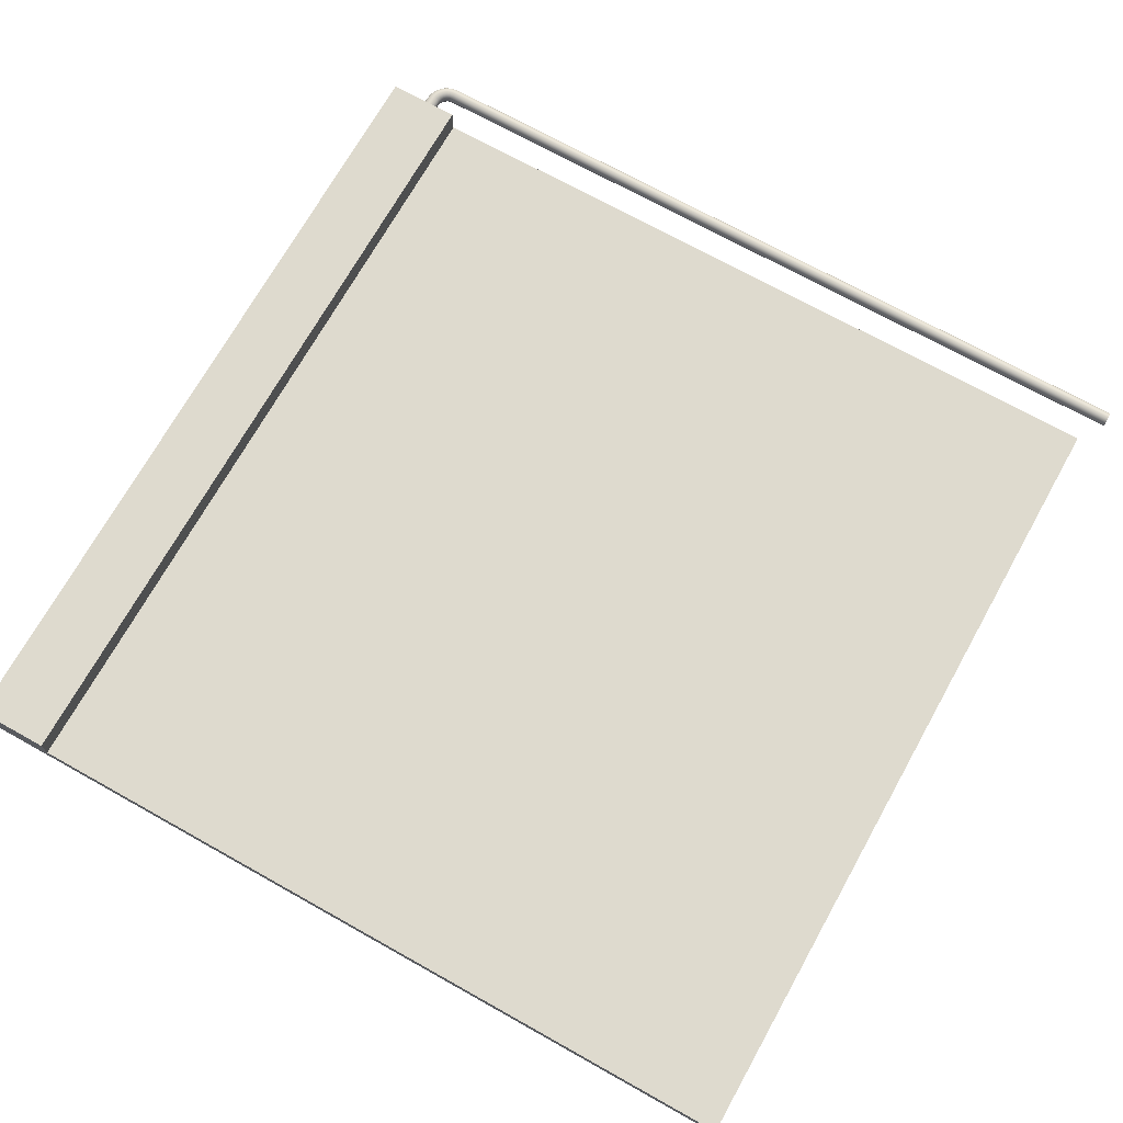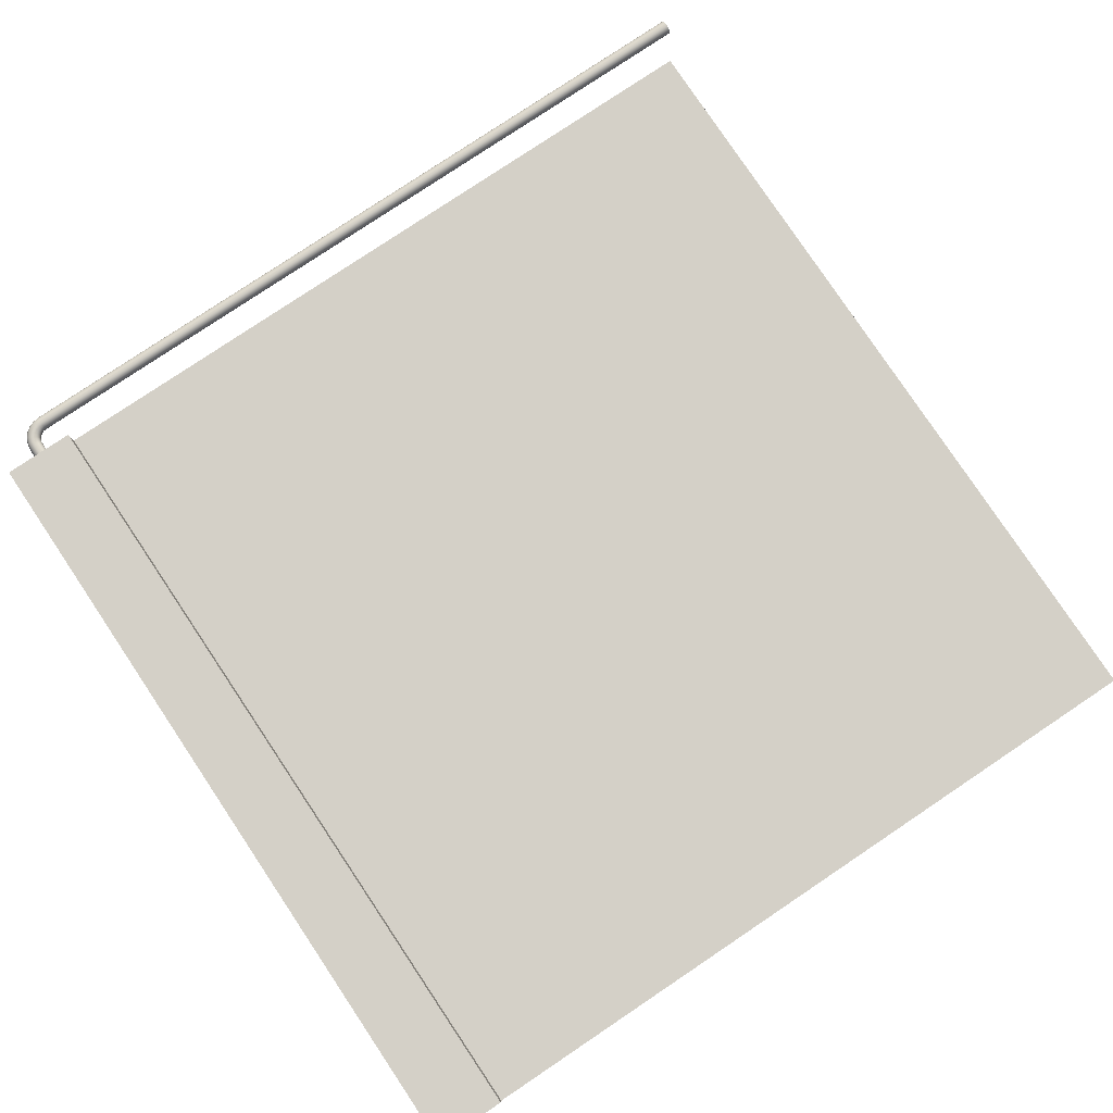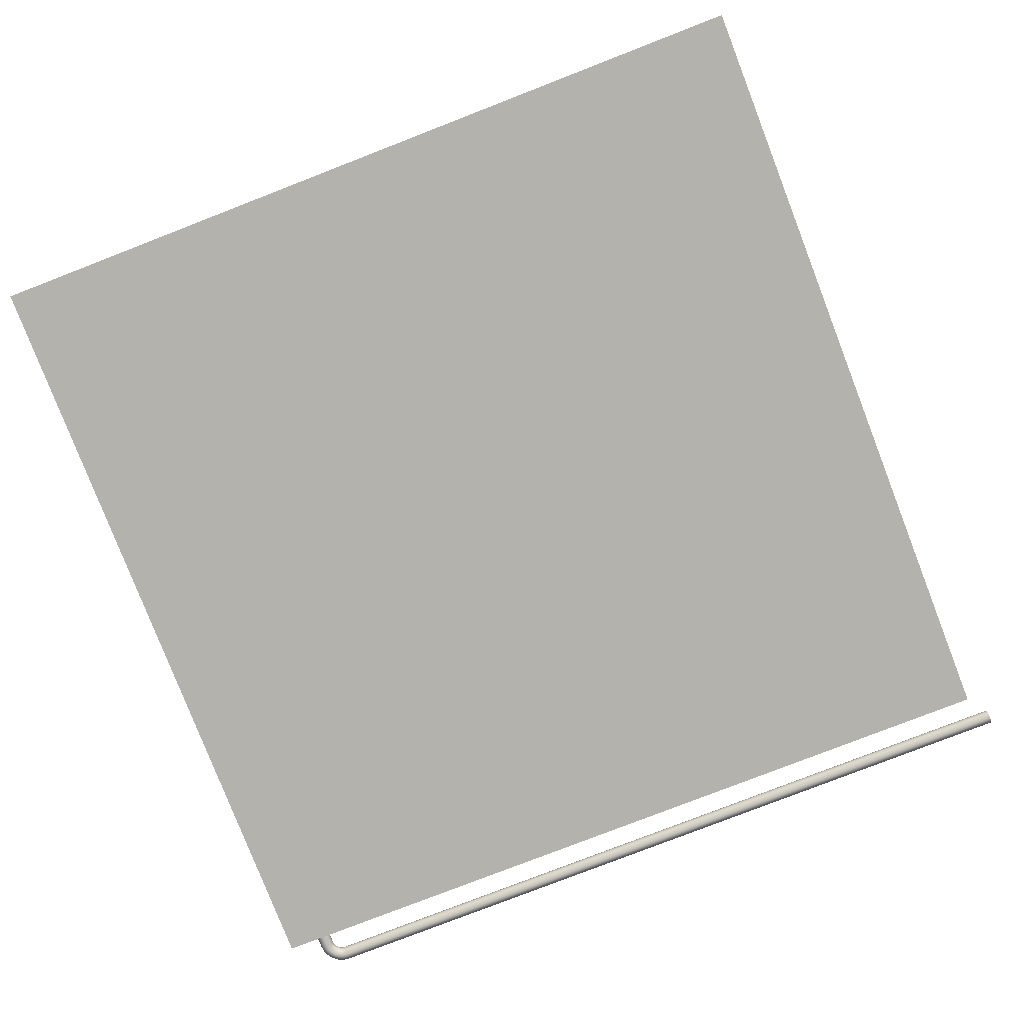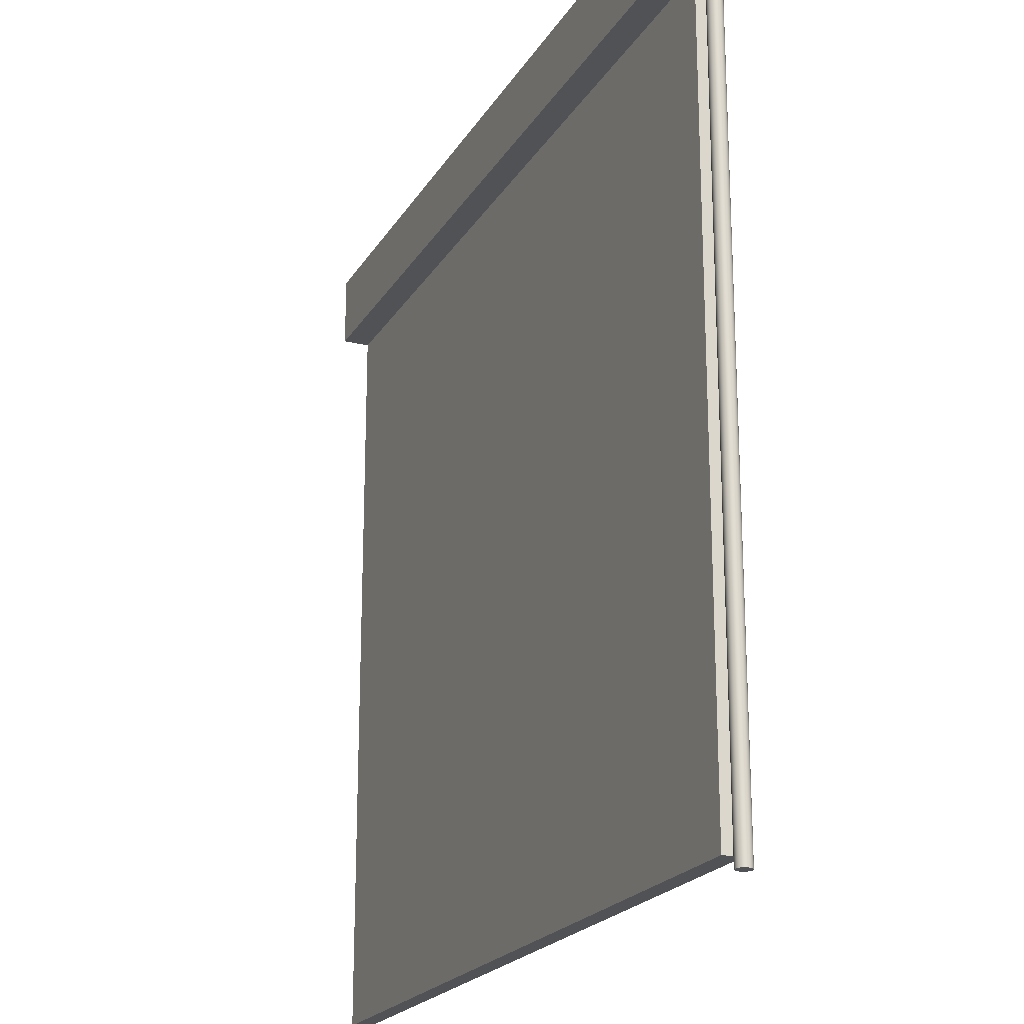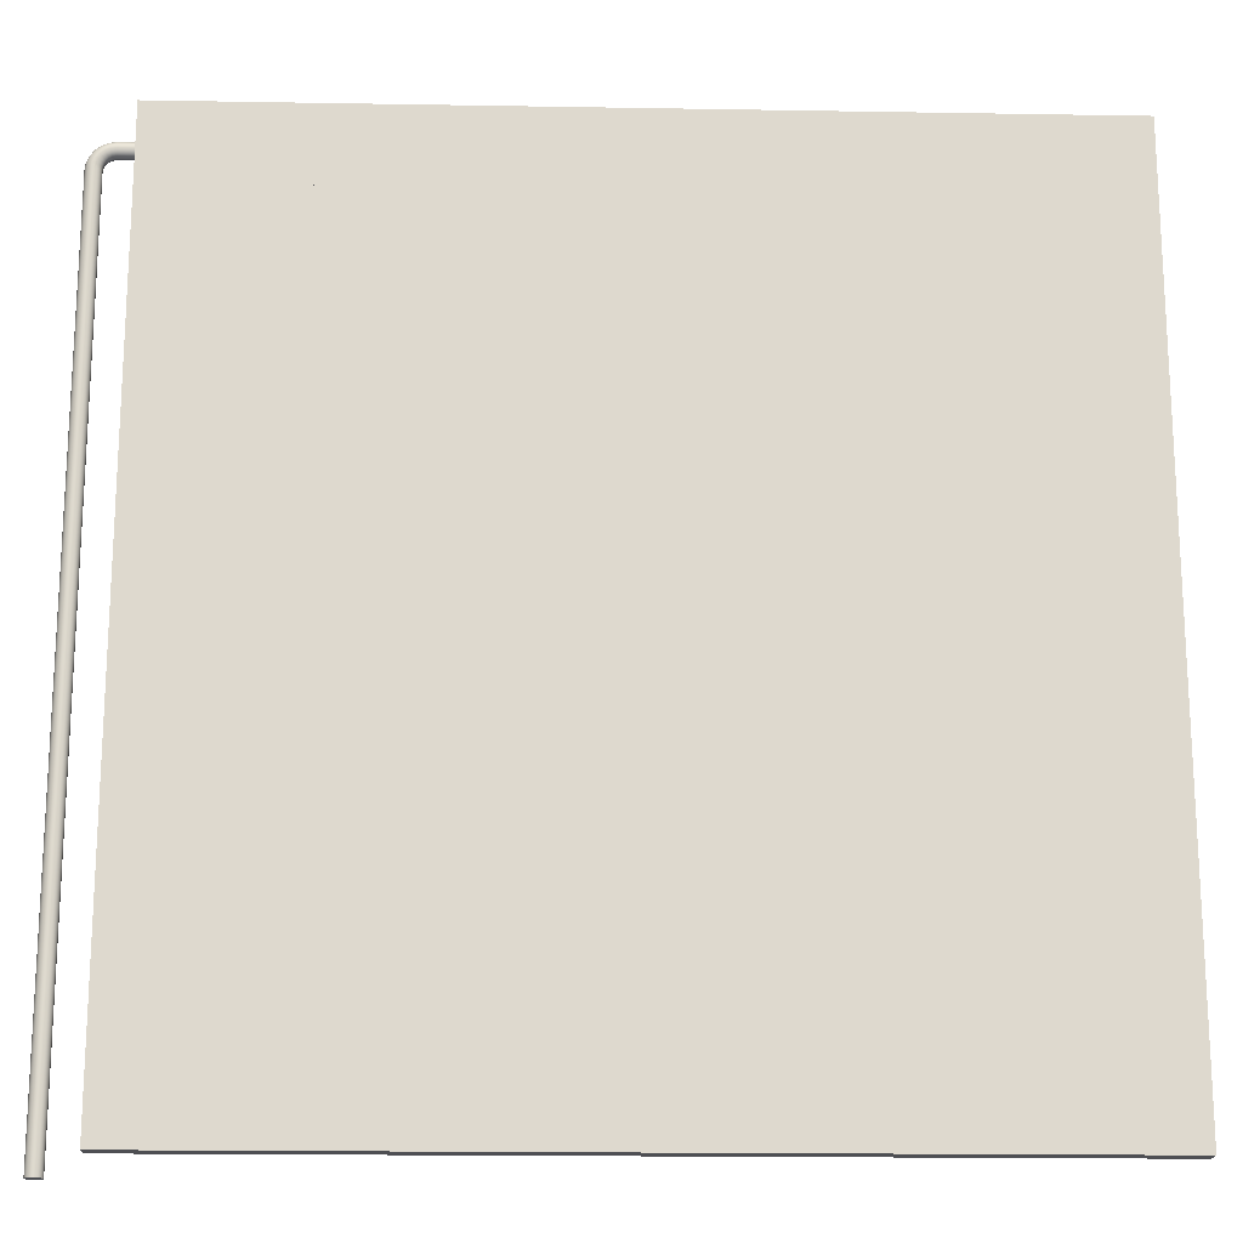
<metadata>
{"format":"obj","ext":"obj","renderer":"f3d","projection":"perspective","resolution":1024,"background":"white","views":[{"elev":71.1,"azim":-60.8,"up":"+Z"},{"elev":79.9,"azim":-123.8,"up":"+Z"},{"elev":-79.4,"azim":-68.8,"up":"+Z"},{"elev":-21.0,"azim":67.1,"up":"+Y"},{"elev":-18.1,"azim":178.1,"up":"+Y"}]}
</metadata>
<code>
g Body3
v -22.5 -21 0
v 22.5 -21 0
v 22.5 21 0
v -22.5 21 0
v 22.5 -21 -1
v -22.5 -21 -1
v -22.5 21 -1
v 22.5 21 -1
f 2 3 1
f 1 3 4
f 6 7 5
f 5 7 8
f 4 7 1
f 1 7 6
f 3 8 4
f 4 8 7
f 2 5 3
f 3 5 8
f 1 6 2
f 2 6 5
g Body4
v 22.5 23 0.4
v 22.5 23.1 0.3864
v 22.5 23.2 0.3464
v 22.5 23.28 0.2828
v 22.5 23.35 0.2
v 22.5 23.39 0.1035
v 22.5 23.4 -0
v 22.5 23.39 -0.1035
v 22.5 23.35 -0.2
v 22.5 23.28 -0.2828
v 22.5 23.2 -0.3464
v 22.5 23.1 -0.3864
v 22.5 23 -0.4
v 22.5 22.9 -0.3864
v 22.5 22.8 -0.3464
v 22.5 22.72 -0.2828
v 22.5 22.65 -0.2
v 22.5 22.61 -0.1035
v 22.5 22.6 0
v 22.5 22.61 0.1035
v 22.5 22.65 0.2
v 22.5 22.72 0.2828
v 22.5 22.8 0.3464
v 22.5 22.9 0.3864
v 24 -22 -0
v 24.01 -22 0.1035
v 24.05 -22 0.2
v 24.12 -22 0.2828
v 24.2 -22 0.3464
v 24.3 -22 0.3864
v 24.4 -22 0.4
v 24.5 -22 0.3864
v 24.6 -22 0.3464
v 24.68 -22 0.2828
v 24.75 -22 0.2
v 24.79 -22 0.1035
v 24.8 -22 0
v 24.79 -22 -0.1035
v 24.75 -22 -0.2
v 24.68 -22 -0.2828
v 24.6 -22 -0.3464
v 24.5 -22 -0.3864
v 24.4 -22 -0.4
v 24.3 -22 -0.3864
v 24.2 -22 -0.3464
v 24.12 -22 -0.2828
v 24.05 -22 -0.2
v 24.01 -22 -0.1035
v 24 22 -0
v 24.01 22 -0.1035
v 24.05 22 -0.2
v 24.12 22 -0.2828
v 24.2 22 -0.3464
v 24.3 22 -0.3864
v 24.4 22 -0.4
v 24.5 22 -0.3864
v 24.6 22 -0.3464
v 24.68 22 -0.2828
v 24.75 22 -0.2
v 24.79 22 -0.1035
v 24.8 22 0
v 24.79 22 0.1035
v 24.75 22 0.2
v 24.68 22 0.2828
v 24.6 22 0.3464
v 24.5 22 0.3864
v 24.4 22 0.4
v 24.3 22 0.3864
v 24.2 22 0.3464
v 24.12 22 0.2828
v 24.05 22 0.2
v 24.01 22 0.1035
v 23.4 22.6 -0
v 23.4 22.61 -0.1035
v 23.4 22.65 -0.2
v 23.4 22.72 -0.2828
v 23.4 22.8 -0.3464
v 23.4 22.9 -0.3864
v 23.4 23 -0.4
v 23.4 23.1 -0.3864
v 23.4 23.2 -0.3464
v 23.4 23.28 -0.2828
v 23.4 23.35 -0.2
v 23.4 23.39 -0.1035
v 23.4 23.4 0
v 23.4 23.39 0.1035
v 23.4 23.35 0.2
v 23.4 23.28 0.2828
v 23.4 23.2 0.3464
v 23.4 23.1 0.3864
v 23.4 23 0.4
v 23.4 22.9 0.3864
v 23.4 22.8 0.3464
v 23.4 22.72 0.2828
v 23.4 22.65 0.2
v 23.4 22.61 0.1035
v 23.98 22.16 -0
v 23.92 22.3 -0
v 23.82 22.42 -0
v 23.7 22.52 -0
v 23.56 22.58 -0
v 23.99 22.16 -0.1035
v 24.03 22.17 -0.2
v 24.09 22.19 -0.2828
v 24.17 22.21 -0.3464
v 24.27 22.23 -0.3864
v 24.37 22.26 -0.4
v 24.47 22.29 -0.3864
v 24.56 22.31 -0.3464
v 24.64 22.33 -0.2828
v 24.7 22.35 -0.2
v 24.74 22.36 -0.1035
v 24.75 22.36 0
v 24.74 22.36 0.1035
v 24.7 22.35 0.2
v 24.64 22.33 0.2828
v 24.56 22.31 0.3464
v 24.47 22.29 0.3864
v 24.37 22.26 0.4
v 24.27 22.23 0.3864
v 24.17 22.21 0.3464
v 24.09 22.19 0.2828
v 24.03 22.17 0.2
v 23.99 22.16 0.1035
v 23.56 22.59 0.1035
v 23.57 22.63 0.2
v 23.59 22.69 0.2828
v 23.61 22.77 0.3464
v 23.63 22.87 0.3864
v 23.66 22.97 0.4
v 23.69 23.07 0.3864
v 23.71 23.16 0.3464
v 23.73 23.24 0.2828
v 23.75 23.3 0.2
v 23.76 23.34 0.1035
v 23.76 23.35 0
v 23.76 23.34 -0.1035
v 23.75 23.3 -0.2
v 23.73 23.24 -0.2828
v 23.71 23.16 -0.3464
v 23.69 23.07 -0.3864
v 23.66 22.97 -0.4
v 23.63 22.87 -0.3864
v 23.61 22.77 -0.3464
v 23.59 22.69 -0.2828
v 23.57 22.63 -0.2
v 23.56 22.59 -0.1035
v 23.93 22.31 -0.1035
v 23.97 22.33 -0.2
v 24.02 22.36 -0.2828
v 24.09 22.4 -0.3464
v 24.18 22.45 -0.3864
v 24.27 22.5 -0.4
v 24.36 22.55 -0.3864
v 24.44 22.6 -0.3464
v 24.51 22.64 -0.2828
v 24.57 22.67 -0.2
v 24.6 22.69 -0.1035
v 24.61 22.7 0
v 24.6 22.69 0.1035
v 24.57 22.67 0.2
v 24.51 22.64 0.2828
v 24.44 22.6 0.3464
v 24.36 22.55 0.3864
v 24.27 22.5 0.4
v 24.18 22.45 0.3864
v 24.09 22.4 0.3464
v 24.02 22.36 0.2828
v 23.97 22.33 0.2
v 23.93 22.31 0.1035
v 23.83 22.43 -0.1035
v 23.86 22.46 -0.2
v 23.91 22.51 -0.2828
v 23.97 22.57 -0.3464
v 24.03 22.63 -0.3864
v 24.11 22.71 -0.4
v 24.18 22.78 -0.3864
v 24.25 22.85 -0.3464
v 24.31 22.91 -0.2828
v 24.35 22.95 -0.2
v 24.38 22.98 -0.1035
v 24.39 22.99 0
v 24.38 22.98 0.1035
v 24.35 22.95 0.2
v 24.31 22.91 0.2828
v 24.25 22.85 0.3464
v 24.18 22.78 0.3864
v 24.11 22.71 0.4
v 24.03 22.63 0.3864
v 23.97 22.57 0.3464
v 23.91 22.51 0.2828
v 23.86 22.46 0.2
v 23.83 22.43 0.1035
v 23.71 22.53 -0.1035
v 23.73 22.57 -0.2
v 23.76 22.62 -0.2828
v 23.8 22.69 -0.3464
v 23.85 22.78 -0.3864
v 23.9 22.87 -0.4
v 23.95 22.96 -0.3864
v 24 23.04 -0.3464
v 24.04 23.11 -0.2828
v 24.07 23.17 -0.2
v 24.09 23.2 -0.1035
v 24.1 23.21 0
v 24.09 23.2 0.1035
v 24.07 23.17 0.2
v 24.04 23.11 0.2828
v 24 23.04 0.3464
v 23.95 22.96 0.3864
v 23.9 22.87 0.4
v 23.85 22.78 0.3864
v 23.8 22.69 0.3464
v 23.76 22.62 0.2828
v 23.73 22.57 0.2
v 23.71 22.53 0.1035
f 10 20 9
f 9 20 21
f 9 21 22
f 20 10 19
f 19 10 11
f 19 11 18
f 18 11 12
f 18 12 17
f 17 12 13
f 17 13 16
f 16 13 14
f 16 14 15
f 23 31 22
f 22 31 32
f 22 32 9
f 31 23 30
f 30 23 24
f 30 24 29
f 29 24 25
f 29 25 28
f 28 25 26
f 28 26 27
f 34 80 33
f 33 80 57
f 33 57 56
f 56 57 58
f 56 58 55
f 55 58 59
f 55 59 54
f 54 59 60
f 54 60 53
f 53 60 61
f 53 61 52
f 52 61 62
f 52 62 51
f 51 62 63
f 51 63 50
f 50 63 64
f 50 64 49
f 49 64 65
f 49 65 48
f 48 65 66
f 48 66 47
f 47 66 67
f 47 67 46
f 46 67 68
f 46 68 45
f 45 68 69
f 45 69 44
f 44 69 70
f 44 70 43
f 43 70 71
f 43 71 42
f 42 71 72
f 42 72 41
f 41 72 73
f 41 73 40
f 40 73 74
f 40 74 39
f 39 74 75
f 39 75 38
f 38 75 76
f 38 76 37
f 37 76 77
f 37 77 36
f 36 77 78
f 36 78 35
f 35 78 79
f 35 79 34
f 34 79 80
f 80 105 57
f 57 105 110
f 57 110 58
f 58 110 111
f 58 111 59
f 59 111 112
f 59 112 60
f 60 112 113
f 60 113 61
f 61 113 114
f 61 114 62
f 62 114 115
f 62 115 63
f 63 115 116
f 63 116 64
f 64 116 117
f 64 117 65
f 65 117 118
f 65 118 66
f 66 118 119
f 66 119 67
f 67 119 120
f 67 120 68
f 68 120 121
f 68 121 69
f 69 121 122
f 69 122 70
f 70 122 123
f 70 123 71
f 71 123 124
f 71 124 72
f 72 124 125
f 72 125 73
f 73 125 126
f 73 126 74
f 74 126 127
f 74 127 75
f 75 127 128
f 75 128 76
f 76 128 129
f 76 129 77
f 77 129 130
f 77 130 78
f 78 130 131
f 78 131 79
f 79 131 132
f 79 132 80
f 80 132 105
f 82 109 81
f 81 109 133
f 81 133 104
f 104 133 134
f 104 134 103
f 103 134 135
f 103 135 102
f 102 135 136
f 102 136 101
f 101 136 137
f 101 137 100
f 100 137 138
f 100 138 99
f 99 138 139
f 99 139 98
f 98 139 140
f 98 140 97
f 97 140 141
f 97 141 96
f 96 141 142
f 96 142 95
f 95 142 143
f 95 143 94
f 94 143 144
f 94 144 93
f 93 144 145
f 93 145 92
f 92 145 146
f 92 146 91
f 91 146 147
f 91 147 90
f 90 147 148
f 90 148 89
f 89 148 149
f 89 149 88
f 88 149 150
f 88 150 87
f 87 150 151
f 87 151 86
f 86 151 152
f 86 152 85
f 85 152 153
f 85 153 84
f 84 153 154
f 84 154 83
f 83 154 155
f 83 155 82
f 82 155 109
f 105 106 156
f 156 106 179
f 156 179 180
f 180 179 203
f 180 203 204
f 204 203 153
f 204 153 152
f 106 107 179
f 179 107 202
f 179 202 203
f 203 202 154
f 203 154 153
f 105 132 106
f 106 132 178
f 106 178 107
f 107 178 201
f 107 201 108
f 108 201 224
f 108 224 109
f 109 224 133
f 107 108 202
f 202 108 155
f 202 155 154
f 108 109 155
f 110 105 156
f 111 110 157
f 157 110 156
f 157 156 180
f 112 111 158
f 158 111 157
f 158 157 181
f 181 157 180
f 181 180 204
f 113 112 159
f 159 112 158
f 159 158 182
f 182 158 181
f 182 181 205
f 205 181 204
f 205 204 152
f 114 113 160
f 160 113 159
f 160 159 183
f 183 159 182
f 183 182 206
f 206 182 205
f 206 205 151
f 151 205 152
f 115 114 161
f 161 114 160
f 161 160 184
f 184 160 183
f 184 183 207
f 207 183 206
f 207 206 150
f 150 206 151
f 116 115 162
f 162 115 161
f 162 161 185
f 185 161 184
f 185 184 208
f 208 184 207
f 208 207 149
f 149 207 150
f 117 116 163
f 163 116 162
f 163 162 186
f 186 162 185
f 186 185 209
f 209 185 208
f 209 208 148
f 148 208 149
f 118 117 164
f 164 117 163
f 164 163 187
f 187 163 186
f 187 186 210
f 210 186 209
f 210 209 147
f 147 209 148
f 119 118 165
f 165 118 164
f 165 164 188
f 188 164 187
f 188 187 211
f 211 187 210
f 211 210 146
f 146 210 147
f 120 119 166
f 166 119 165
f 166 165 189
f 189 165 188
f 189 188 212
f 212 188 211
f 212 211 145
f 145 211 146
f 121 120 167
f 167 120 166
f 167 166 190
f 190 166 189
f 190 189 213
f 213 189 212
f 213 212 144
f 144 212 145
f 122 121 168
f 168 121 167
f 168 167 191
f 191 167 190
f 191 190 214
f 214 190 213
f 214 213 143
f 143 213 144
f 123 122 169
f 169 122 168
f 169 168 192
f 192 168 191
f 192 191 215
f 215 191 214
f 215 214 142
f 142 214 143
f 124 123 170
f 170 123 169
f 170 169 193
f 193 169 192
f 193 192 216
f 216 192 215
f 216 215 141
f 141 215 142
f 125 124 171
f 171 124 170
f 171 170 194
f 194 170 193
f 194 193 217
f 217 193 216
f 217 216 140
f 140 216 141
f 126 125 172
f 172 125 171
f 172 171 195
f 195 171 194
f 195 194 218
f 218 194 217
f 218 217 139
f 139 217 140
f 127 126 173
f 173 126 172
f 173 172 196
f 196 172 195
f 196 195 219
f 219 195 218
f 219 218 138
f 138 218 139
f 128 127 174
f 174 127 173
f 174 173 197
f 197 173 196
f 197 196 220
f 220 196 219
f 220 219 137
f 137 219 138
f 129 128 175
f 175 128 174
f 175 174 198
f 198 174 197
f 198 197 221
f 221 197 220
f 221 220 136
f 136 220 137
f 130 129 176
f 176 129 175
f 176 175 199
f 199 175 198
f 199 198 222
f 222 198 221
f 222 221 135
f 135 221 136
f 178 132 131
f 131 130 177
f 177 130 176
f 177 176 200
f 200 176 199
f 200 199 223
f 223 199 222
f 223 222 134
f 134 222 135
f 223 134 133
f 223 133 224
f 201 178 177
f 177 178 131
f 201 177 200
f 224 201 200
f 224 200 223
f 32 100 9
f 9 100 99
f 9 99 10
f 10 99 98
f 10 98 11
f 11 98 97
f 11 97 12
f 12 97 96
f 12 96 13
f 13 96 95
f 13 95 14
f 14 95 94
f 14 94 15
f 15 94 93
f 15 93 16
f 16 93 92
f 16 92 17
f 17 92 91
f 17 91 18
f 18 91 90
f 18 90 19
f 19 90 89
f 19 89 20
f 20 89 88
f 20 88 21
f 21 88 87
f 21 87 22
f 22 87 86
f 22 86 23
f 23 86 85
f 23 85 24
f 24 85 84
f 24 84 25
f 25 84 83
f 25 83 26
f 26 83 82
f 26 82 27
f 27 82 81
f 27 81 28
f 28 81 104
f 28 104 29
f 29 104 103
f 29 103 30
f 30 103 102
f 30 102 31
f 31 102 101
f 31 101 32
f 32 101 100
f 33 56 34
f 34 56 35
f 35 56 55
f 35 55 36
f 36 55 54
f 36 54 37
f 37 54 53
f 37 53 38
f 38 53 52
f 38 52 39
f 39 52 51
f 39 51 40
f 40 51 50
f 40 50 41
f 41 50 49
f 41 49 42
f 42 49 48
f 42 48 43
f 43 48 47
f 43 47 44
f 44 47 46
f 44 46 45
g Body5
v 22.5 25 1.5
v 22.5 25 -1
v -22.5 25 -1
v -22.5 25 1.5
v -22.5 21 -1
v -22.5 21 1.5
v 22.5 21 -1
v 22.5 21 1.5
f 225 226 228
f 228 226 227
f 228 227 230
f 230 227 229
f 230 229 232
f 232 229 231
f 232 231 225
f 225 231 226
f 226 231 227
f 227 231 229
f 228 230 225
f 225 230 232

</code>
